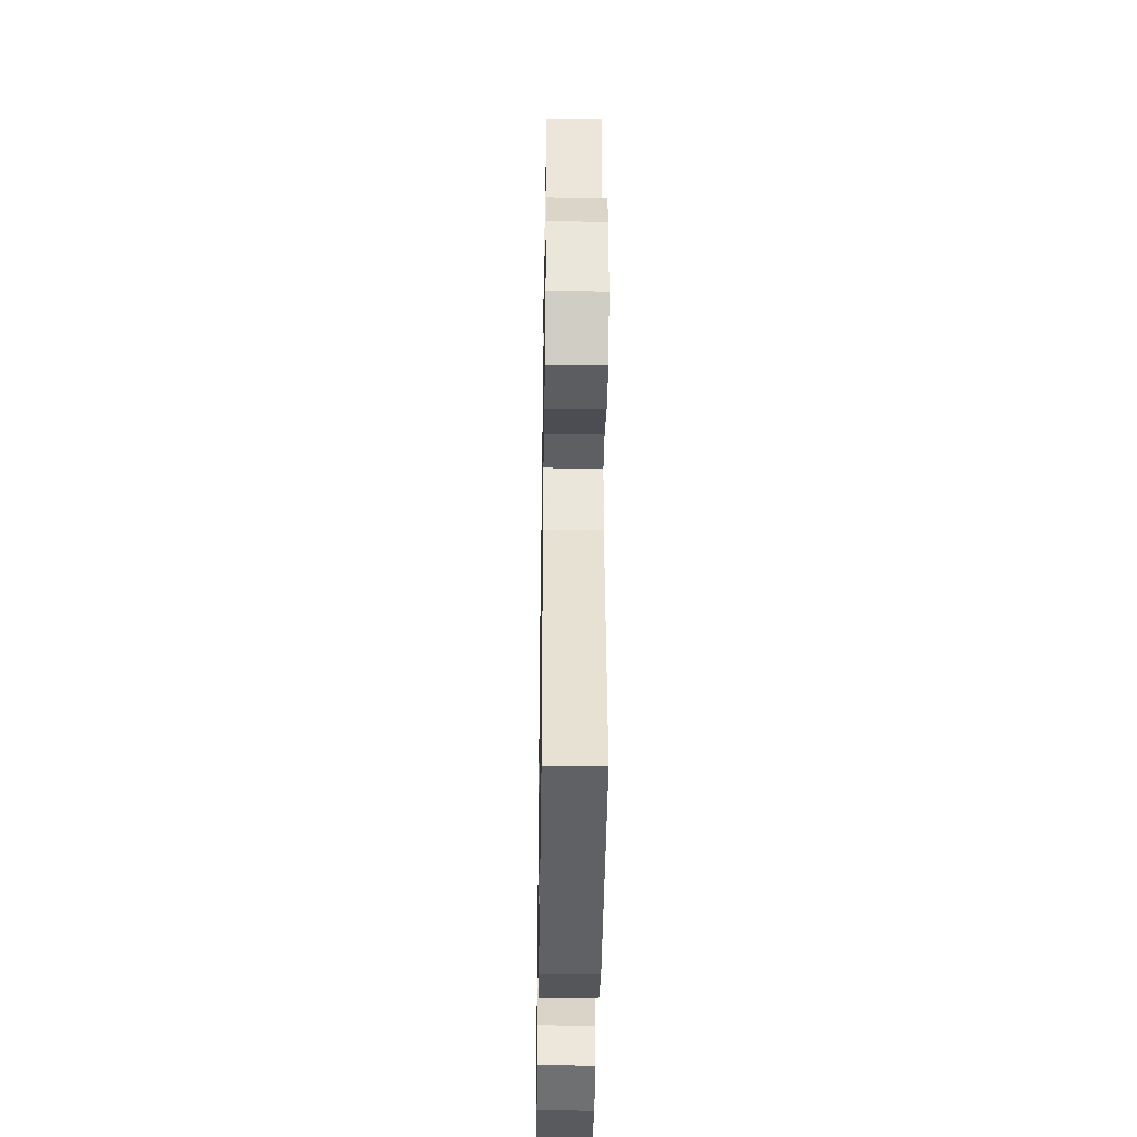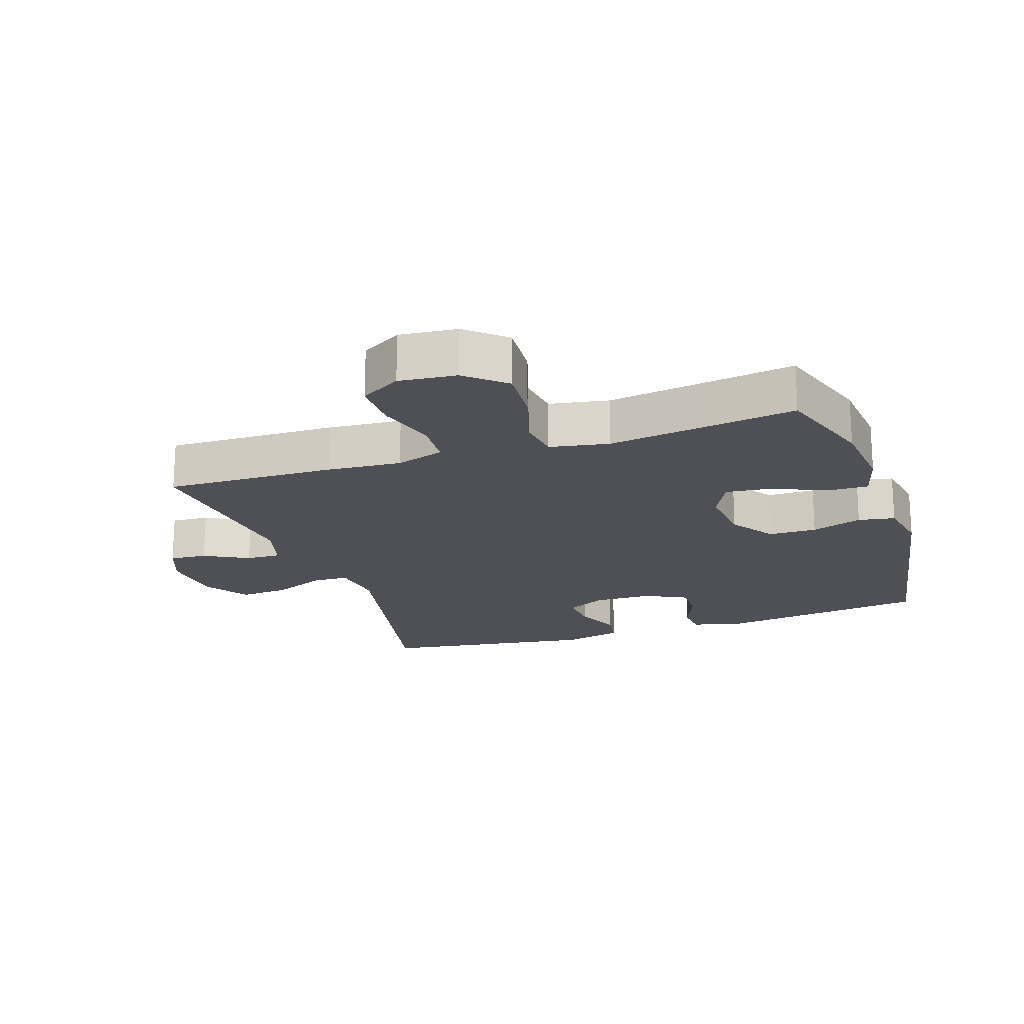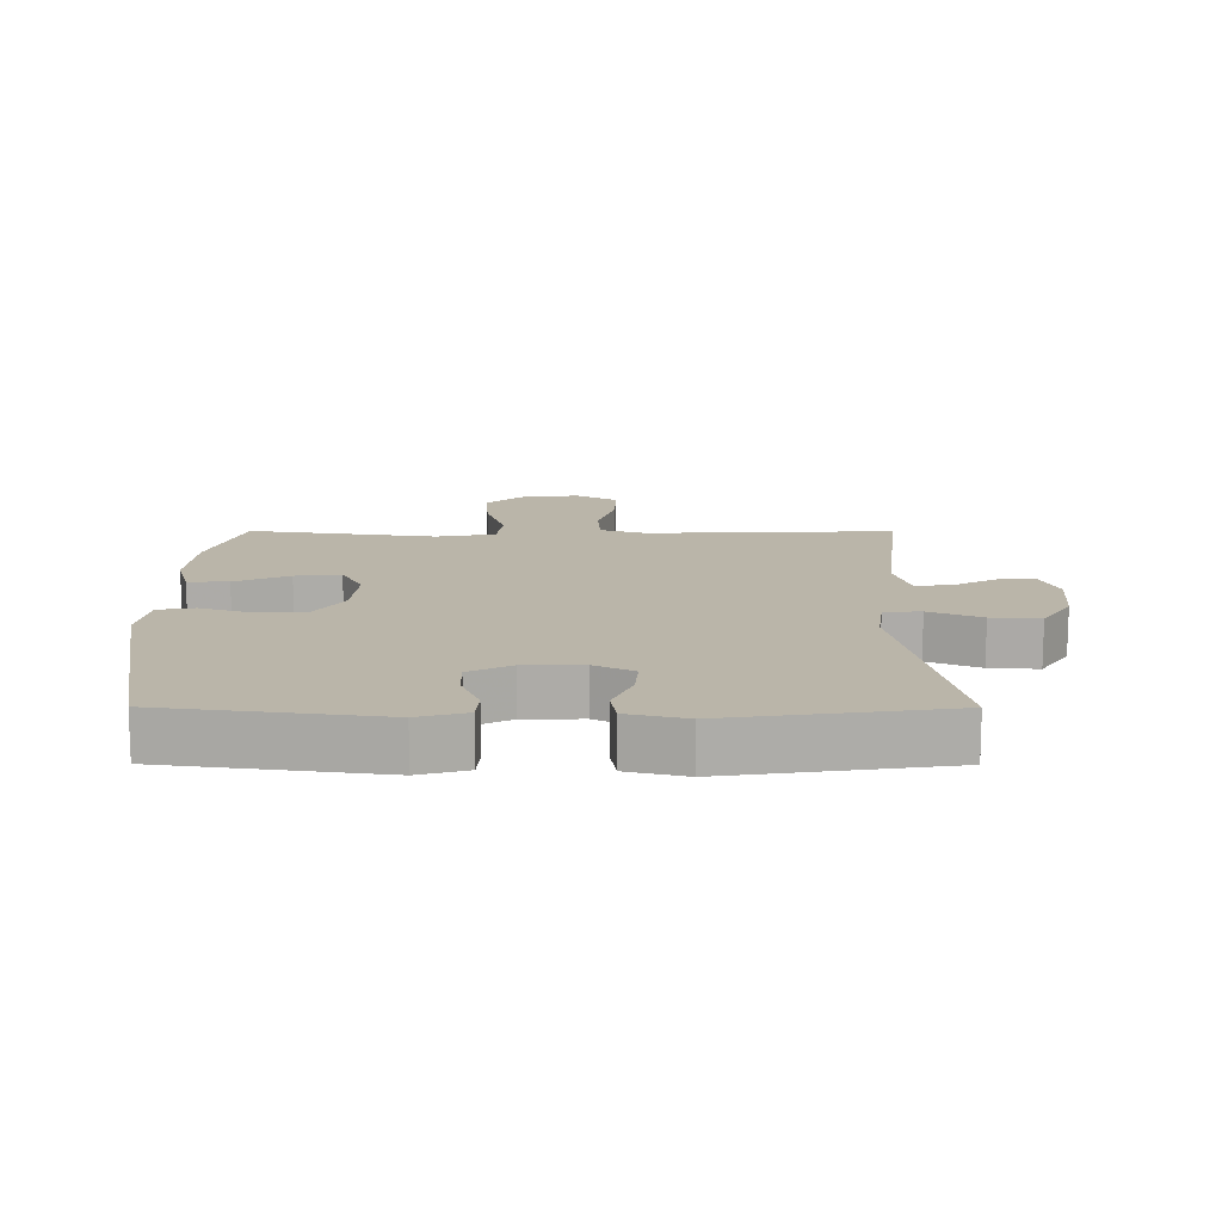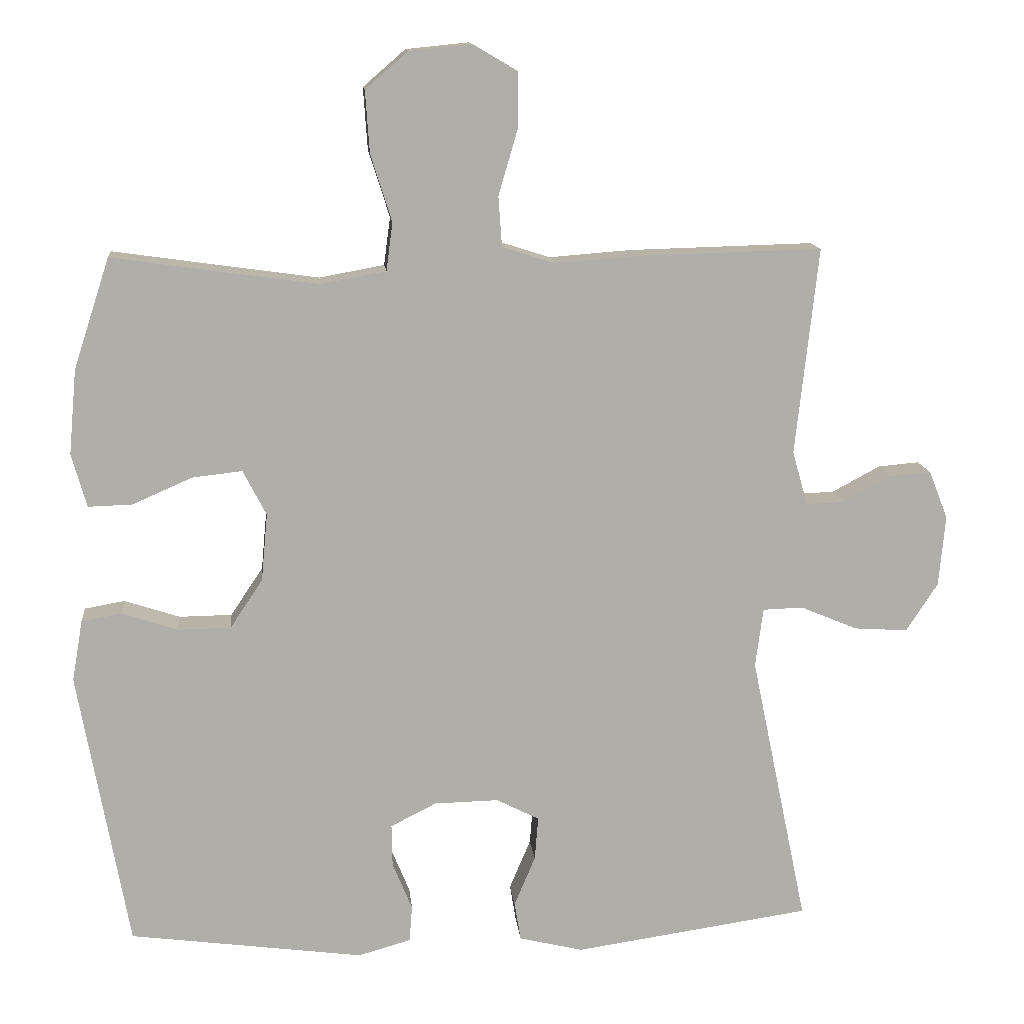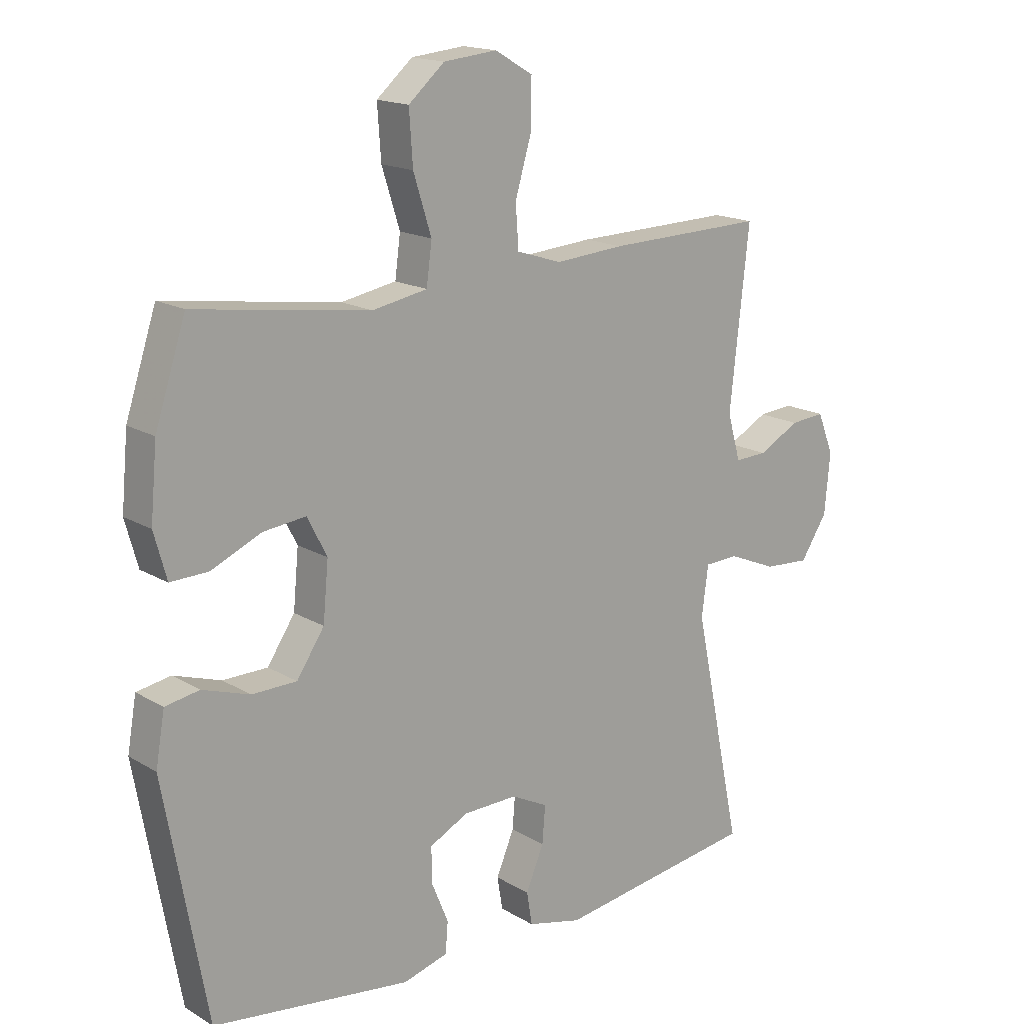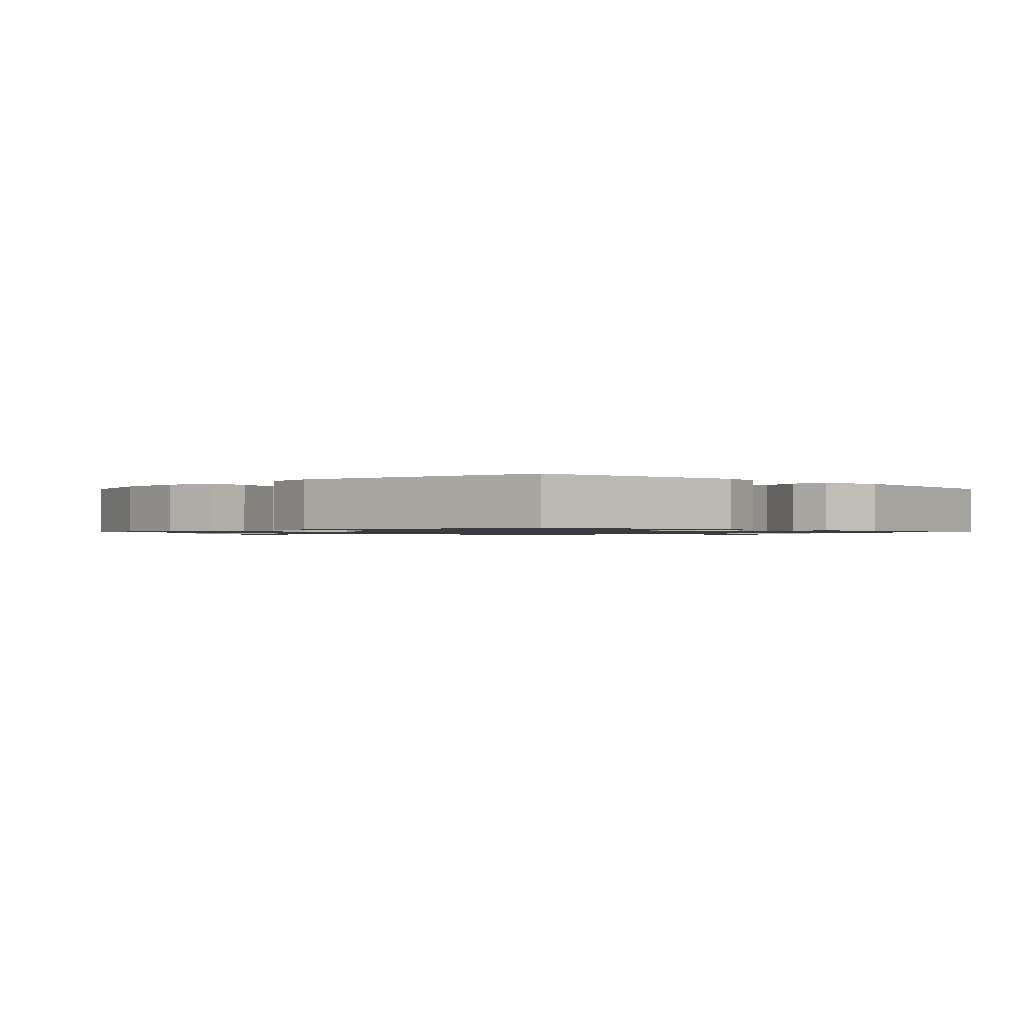
<metadata>
{"format":"obj","ext":"obj","renderer":"f3d","projection":"perspective","resolution":1024,"background":"white","views":[{"elev":-39.1,"azim":-90.9,"up":"+Z"},{"elev":-19.3,"azim":18.8,"up":"+Y"},{"elev":13.7,"azim":-179.8,"up":"+Y"},{"elev":12.9,"azim":174.4,"up":"+Z"},{"elev":16.6,"azim":140.1,"up":"+Z"},{"elev":-1.0,"azim":135.1,"up":"+Y"}]}
</metadata>
<code>
v 0.5 0.07 -0.5
v 0.168 0.07 -0.544
v 0.093 0.07 -0.523
v 0.089 0.07 -0.471
v 0.117 0.07 -0.403
v 0.118 0.07 -0.343
v 0.053 0.07 -0.31
v -0.038 0.07 -0.308
v -0.099 0.07 -0.339
v -0.094 0.07 -0.401
v -0.064 0.07 -0.472
v -0.073 0.07 -0.527
v -0.164 0.07 -0.549
v -0.5 0.07 -0.5
v -0.419 0.07 -0.112
v -0.43 0.07 -0.028
v -0.487 0.07 -0.026
v -0.568 0.07 -0.06
v -0.644 0.07 -0.065
v -0.689 0.07 0.004
v -0.698 0.07 0.105
v -0.671 0.07 0.173
v -0.613 0.07 0.168
v -0.544 0.07 0.131
v -0.49 0.07 0.129
v -0.468 0.07 0.206
v -0.5 0.07 0.5
v -0.236 0.07 0.493
v -0.121 0.07 0.484
v -0.046 0.07 0.508
v -0.041 0.07 0.579
v -0.068 0.07 0.671
v -0.069 0.07 0.75
v -0.006 0.07 0.787
v 0.083 0.07 0.778
v 0.143 0.07 0.726
v 0.137 0.07 0.639
v 0.107 0.07 0.544
v 0.116 0.07 0.476
v 0.208 0.07 0.459
v 0.345 0.07 0.478
v 0.5 0.07 0.5
v 0.551 0.07 0.344
v 0.562 0.07 0.224
v 0.541 0.07 0.148
v 0.478 0.07 0.15
v 0.394 0.07 0.187
v 0.323 0.07 0.195
v 0.29 0.07 0.131
v 0.299 0.07 0.035
v 0.345 0.07 -0.034
v 0.42 0.07 -0.035
v 0.499 0.07 -0.009
v 0.556 0.07 -0.019
v 0.571 0.07 -0.106
v 0.5 0 -0.5
v 0.168 0 -0.544
v 0.093 0 -0.523
v 0.089 0 -0.471
v 0.117 0 -0.403
v 0.118 0 -0.343
v 0.053 0 -0.31
v -0.038 0 -0.308
v -0.099 0 -0.339
v -0.094 0 -0.401
v -0.064 0 -0.472
v -0.073 0 -0.527
v -0.164 0 -0.549
v -0.5 0 -0.5
v -0.419 0 -0.112
v -0.43 0 -0.028
v -0.487 0 -0.026
v -0.568 0 -0.06
v -0.644 0 -0.065
v -0.689 0 0.004
v -0.698 0 0.105
v -0.671 0 0.173
v -0.613 0 0.168
v -0.544 0 0.131
v -0.49 0 0.129
v -0.468 0 0.206
v -0.5 0 0.5
v -0.236 0 0.493
v -0.121 0 0.484
v -0.046 0 0.508
v -0.041 0 0.579
v -0.068 0 0.671
v -0.069 0 0.75
v -0.006 0 0.787
v 0.083 0 0.778
v 0.143 0 0.726
v 0.137 0 0.639
v 0.107 0 0.544
v 0.116 0 0.476
v 0.208 0 0.459
v 0.345 0 0.478
v 0.5 0 0.5
v 0.551 0 0.344
v 0.562 0 0.224
v 0.541 0 0.148
v 0.478 0 0.15
v 0.394 0 0.187
v 0.323 0 0.195
v 0.29 0 0.131
v 0.299 0 0.035
v 0.345 0 -0.034
v 0.42 0 -0.035
v 0.499 0 -0.009
v 0.556 0 -0.019
v 0.571 0 -0.106
f 52 53 54 55
f 51 52 55 1
f 50 51 1 2
f 49 50 2 3
f 44 45 46 47
f 44 47 48
f 41 42 43 44
f 40 41 44 48
f 39 40 48 49
f 35 36 37 38
f 33 34 35 38
f 31 32 33 38
f 30 31 38 39
f 29 30 39 49
f 26 27 28 29
f 25 26 29 49
f 21 22 23 24
f 21 24 25
f 17 18 19 20
f 16 17 20 21
f 12 13 14 15
f 10 11 12 15
f 9 10 15 16
f 8 9 16
f 7 8 16
f 6 7 16
f 3 4 5
f 49 3 5
f 49 5 6
f 16 21 25 49
f 6 16 49
f 110 109 108 107
f 56 110 107 106
f 57 56 106 105
f 58 57 105 104
f 102 101 100 99
f 103 102 99
f 99 98 97 96
f 103 99 96 95
f 104 103 95 94
f 93 92 91 90
f 93 90 89 88
f 93 88 87 86
f 94 93 86 85
f 104 94 85 84
f 84 83 82 81
f 104 84 81 80
f 79 78 77 76
f 80 79 76
f 75 74 73 72
f 76 75 72 71
f 70 69 68 67
f 70 67 66 65
f 71 70 65 64
f 71 64 63
f 71 63 62
f 71 62 61
f 60 59 58
f 60 58 104
f 61 60 104
f 104 80 76 71
f 104 71 61
f 1 56 57 2
f 2 57 58 3
f 3 58 59 4
f 4 59 60 5
f 5 60 61 6
f 6 61 62 7
f 7 62 63 8
f 8 63 64 9
f 9 64 65 10
f 10 65 66 11
f 11 66 67 12
f 12 67 68 13
f 13 68 69 14
f 14 69 70 15
f 15 70 71 16
f 16 71 72 17
f 17 72 73 18
f 18 73 74 19
f 19 74 75 20
f 20 75 76 21
f 21 76 77 22
f 22 77 78 23
f 23 78 79 24
f 24 79 80 25
f 25 80 81 26
f 26 81 82 27
f 27 82 83 28
f 28 83 84 29
f 29 84 85 30
f 30 85 86 31
f 31 86 87 32
f 32 87 88 33
f 33 88 89 34
f 34 89 90 35
f 35 90 91 36
f 36 91 92 37
f 37 92 93 38
f 38 93 94 39
f 39 94 95 40
f 40 95 96 41
f 41 96 97 42
f 42 97 98 43
f 43 98 99 44
f 44 99 100 45
f 45 100 101 46
f 46 101 102 47
f 47 102 103 48
f 48 103 104 49
f 49 104 105 50
f 50 105 106 51
f 51 106 107 52
f 52 107 108 53
f 53 108 109 54
f 54 109 110 55
f 55 110 56 1

</code>
